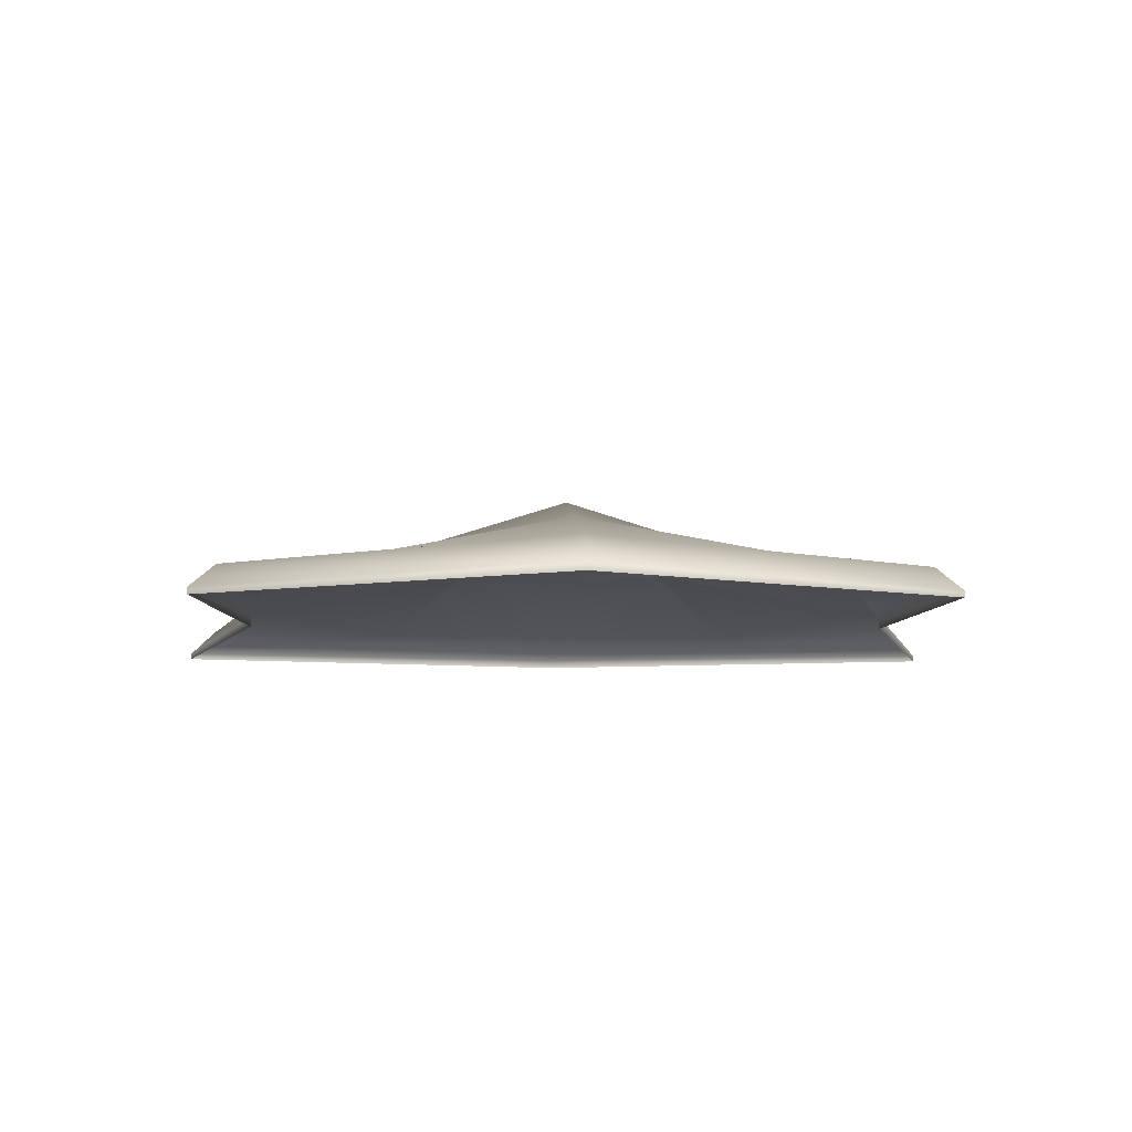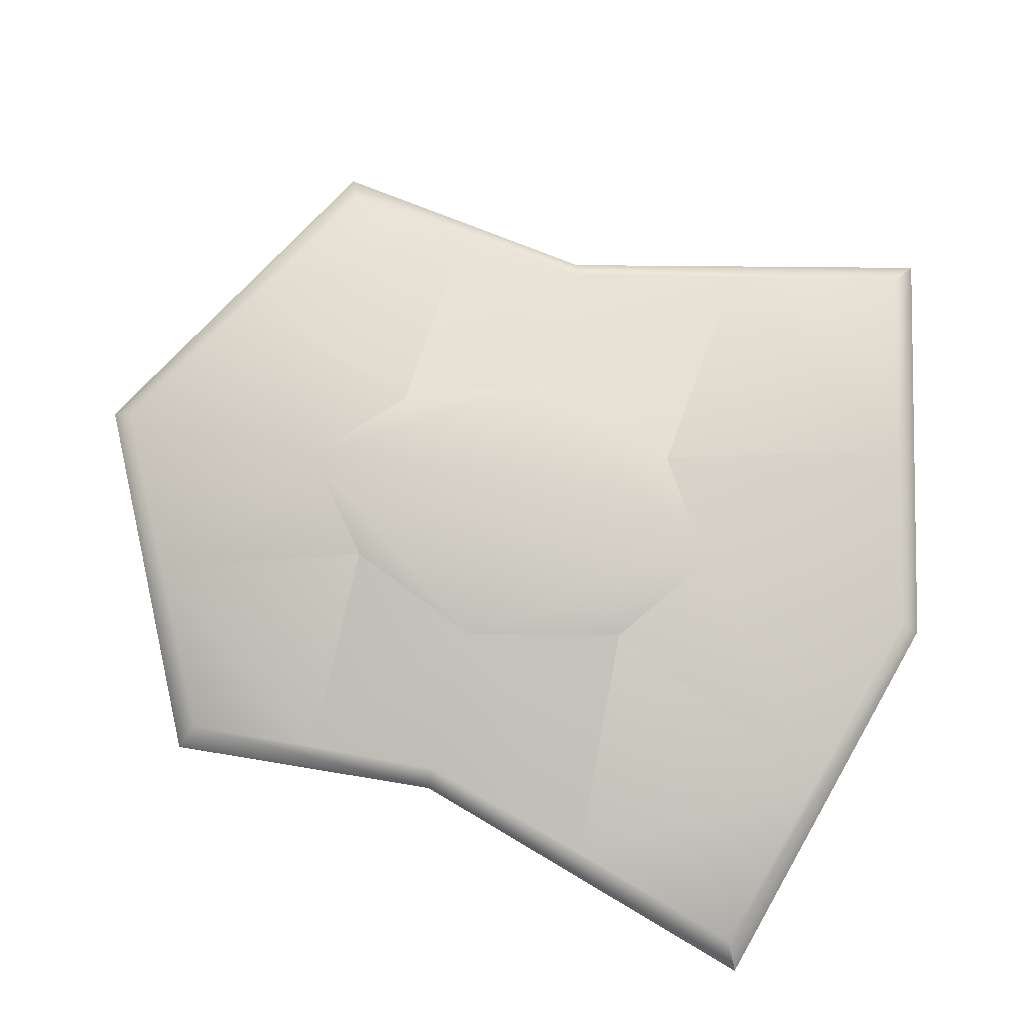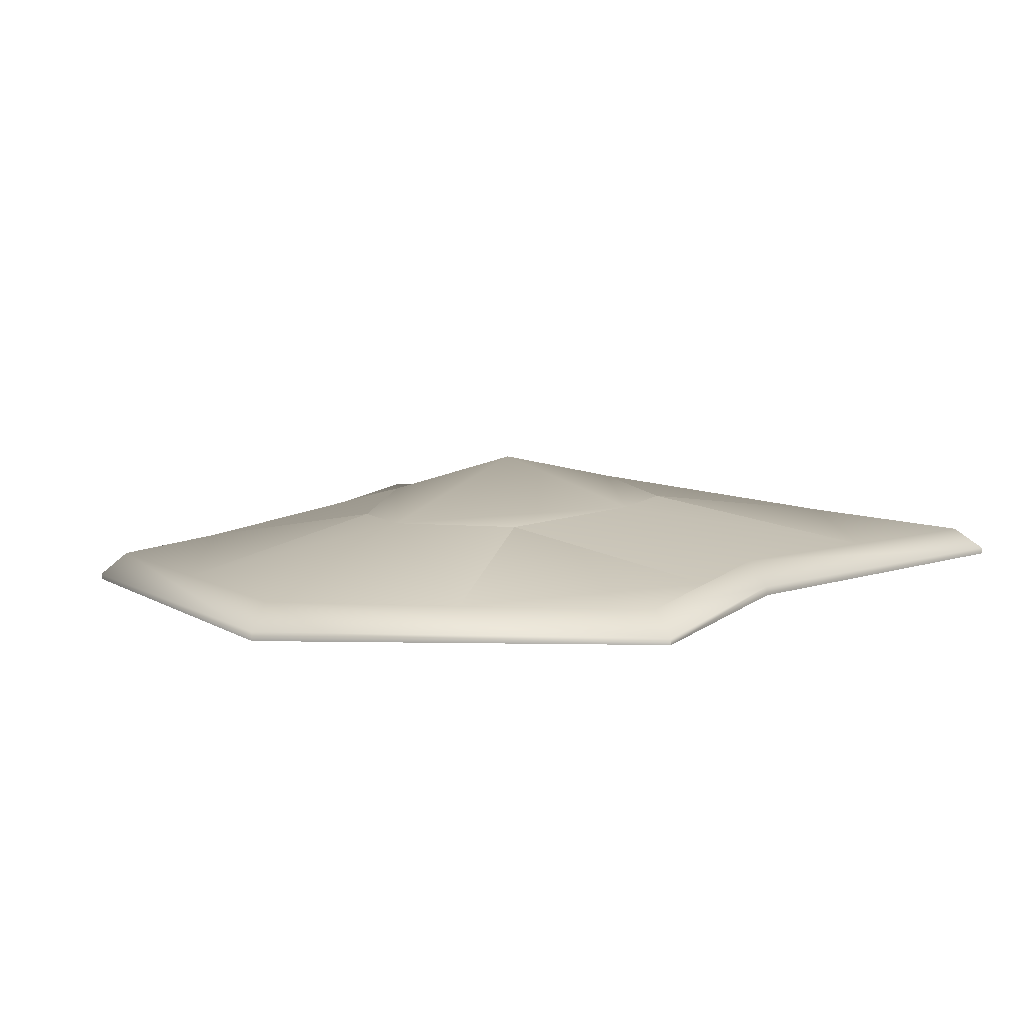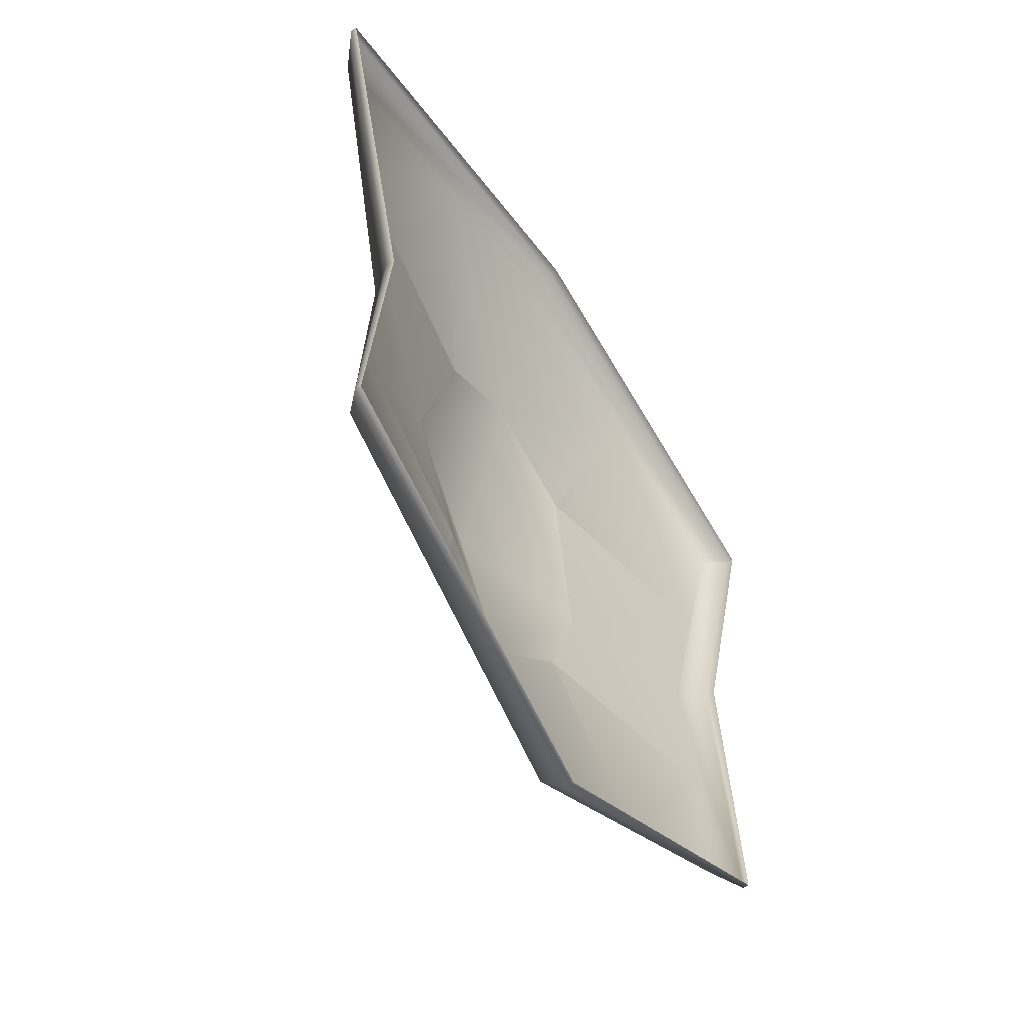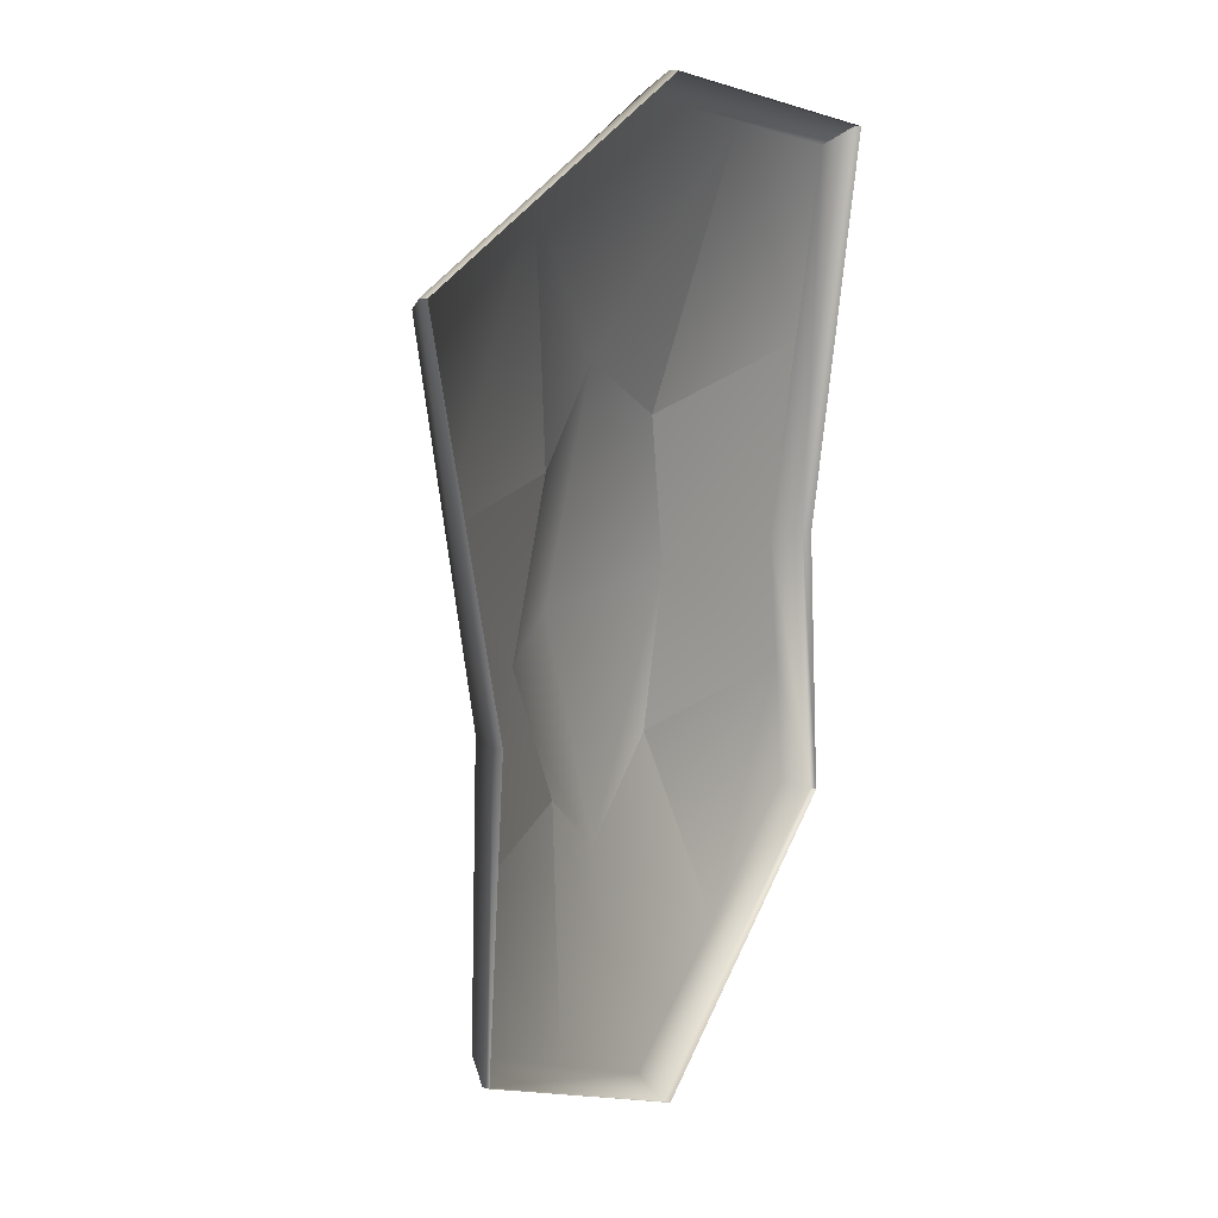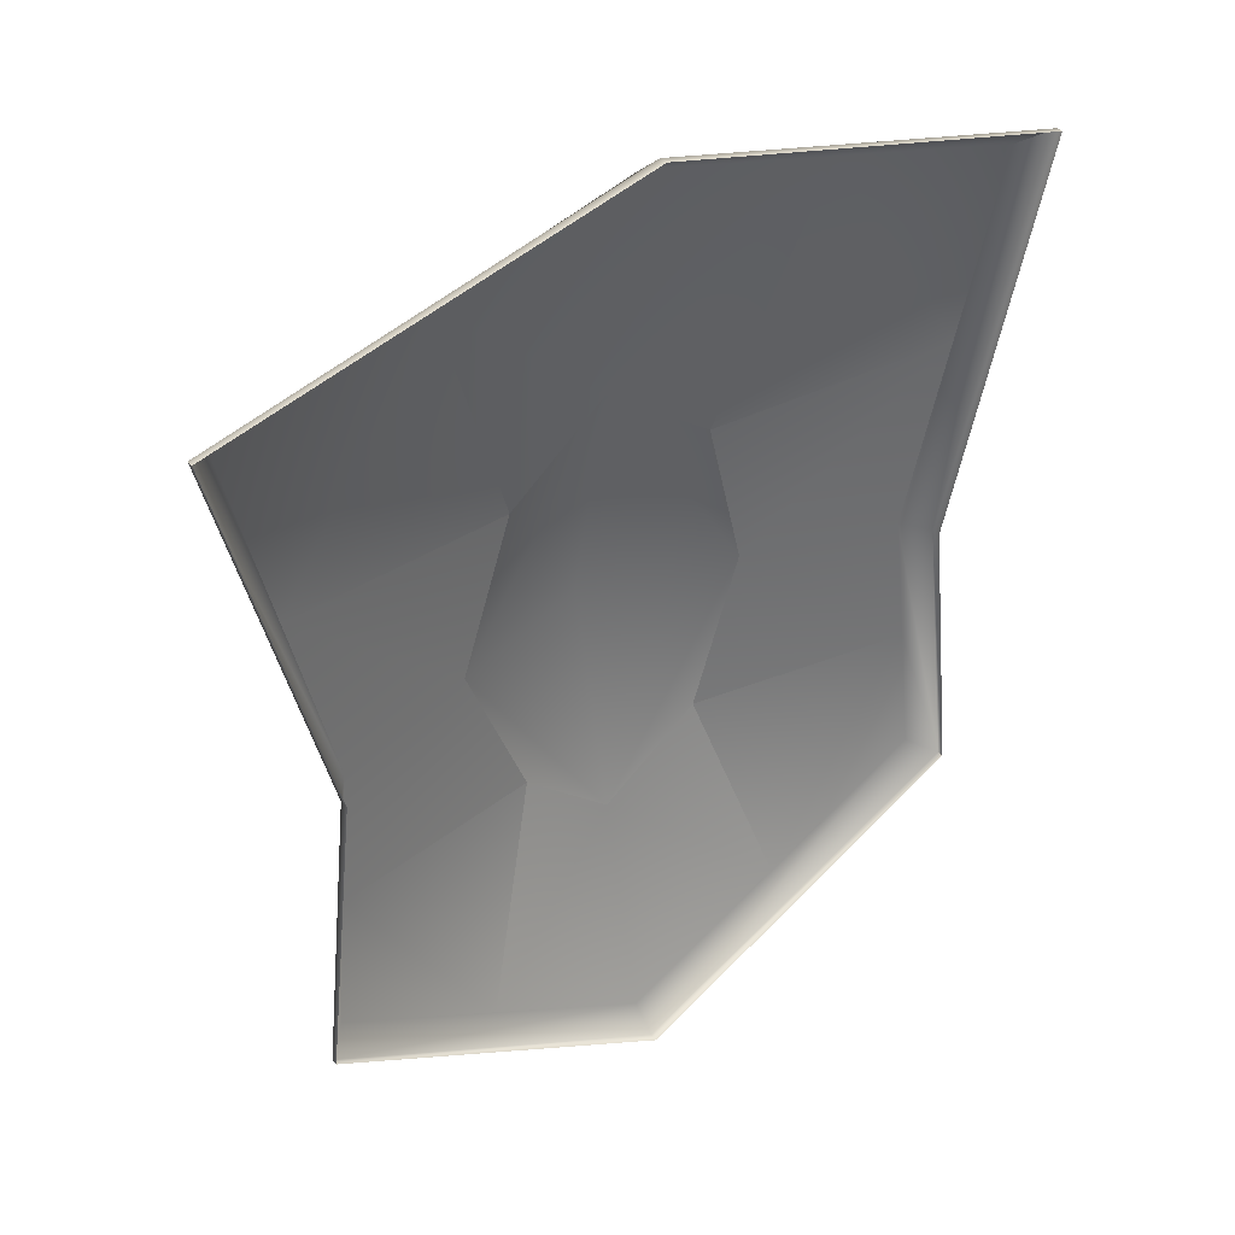
<metadata>
{"format":"obj","ext":"obj","renderer":"f3d","projection":"perspective","resolution":1024,"background":"white","views":[{"elev":-7.2,"azim":-2.1,"up":"+Z"},{"elev":78.1,"azim":105.5,"up":"+Z"},{"elev":8.2,"azim":30.9,"up":"+Z"},{"elev":-56.2,"azim":122.3,"up":"+Y"},{"elev":19.0,"azim":116.2,"up":"+Y"},{"elev":38.1,"azim":144.0,"up":"+Y"}]}
</metadata>
<code>
v -0.4914 4.34 3.445
v -0.4914 9.938 1.978
v 4.339 8.713 1.978
v -5.322 8.713 1.978
v -0.4914 -1.048 1.978
v 3.509 1.09 1.978
v -4.491 1.09 1.978
v 3.158 4.34 1.978
v -4.14 4.34 1.978
v -4.213 1.236 2.313
v -4.491 1.09 2.052
v -0.4914 -0.7886 2.367
v -0.4914 -1.048 2.078
v -5.002 8.525 2.313
v -5.322 8.713 2.052
v -0.4914 9.699 2.361
v -0.4914 9.938 2.075
v -3.918 4.34 2.382
v -4.14 4.34 2.085
v 3.231 1.236 2.313
v 3.509 1.09 2.052
v 2.935 4.34 2.382
v 3.158 4.34 2.085
v 4.019 8.525 2.313
v 4.339 8.713 2.052
v -1.563 2.712 2.823
v -4.066 2.788 2.348
v -2.352 0.2239 2.34
v -0.4914 1.776 2.906
v -2.205 4.34 2.914
v 0.5799 2.712 2.823
v 1.37 0.2239 2.34
v 3.083 2.788 2.348
v 1.222 4.34 2.914
v 0.7088 6.193 2.802
v 3.477 6.433 2.348
v 1.764 9.112 2.337
v -0.4914 7.02 2.903
v -1.691 6.193 2.802
v -2.746 9.112 2.337
v -4.46 6.433 2.348
f 10 11 13 12 28
f 11 10 27 18 19
f 12 13 21 20 32
f 14 15 19 18 41
f 15 14 40 16 17
f 17 16 37 24 25
f 20 21 23 22 33
f 22 23 25 24 36
f 30 18 27 26
f 4 15 17 2
f 23 21 6 8
f 29 12 32 31
f 34 22 36 35
f 38 16 40 39
f 17 25 3 2
f 6 21 13 5
f 13 11 7 5
f 3 25 23 8
f 7 11 19 9
f 19 15 4 9
f 27 10 28 26
f 28 12 29 26
f 29 1 30 26
f 32 20 33 31
f 33 22 34 31
f 34 1 29 31
f 36 24 37 35
f 37 16 38 35
f 38 1 34 35
f 40 14 41 39
f 41 18 30 39
f 30 1 38 39

</code>
